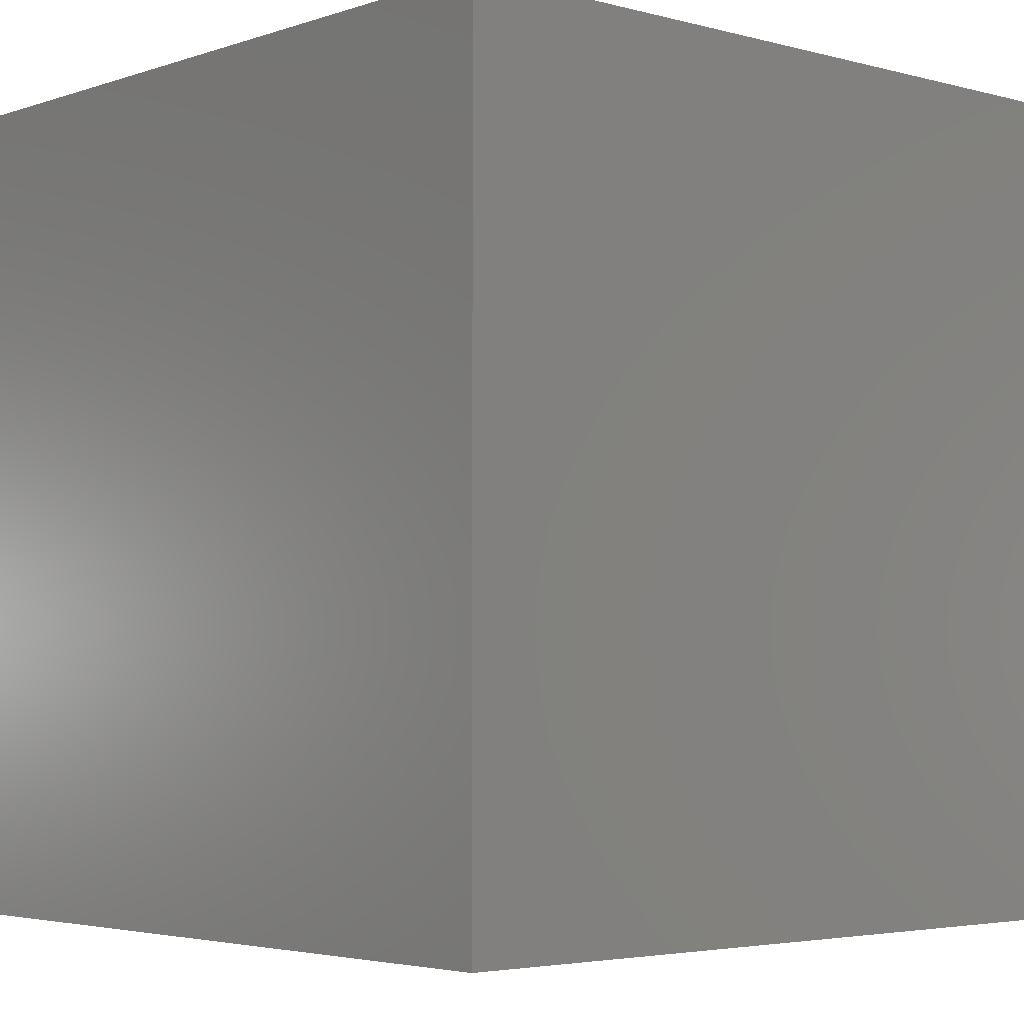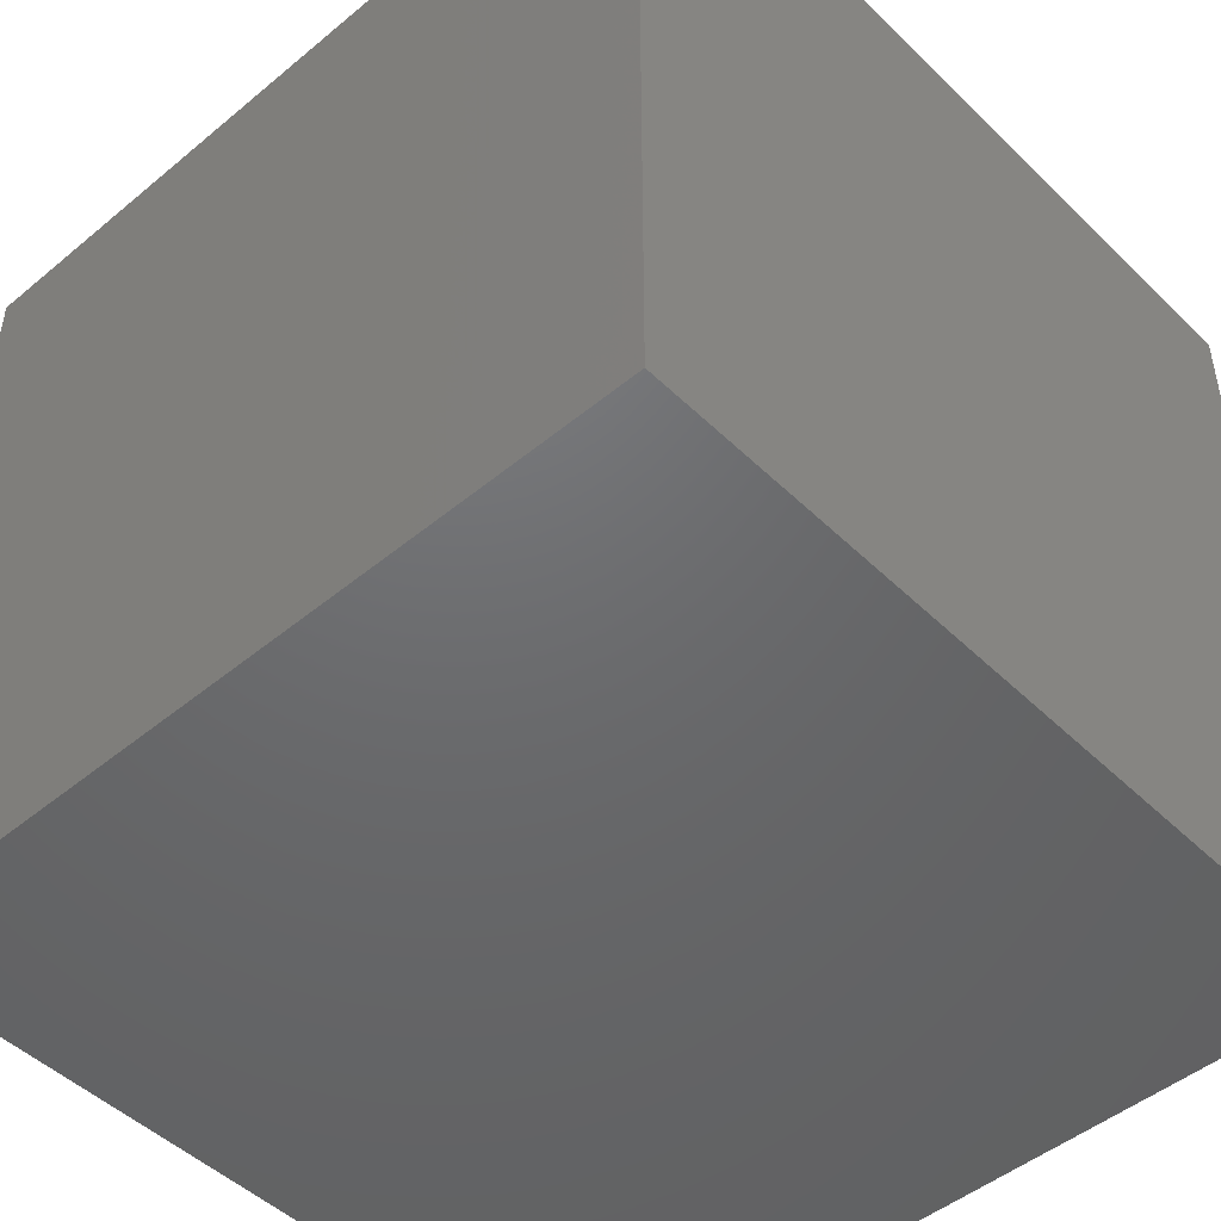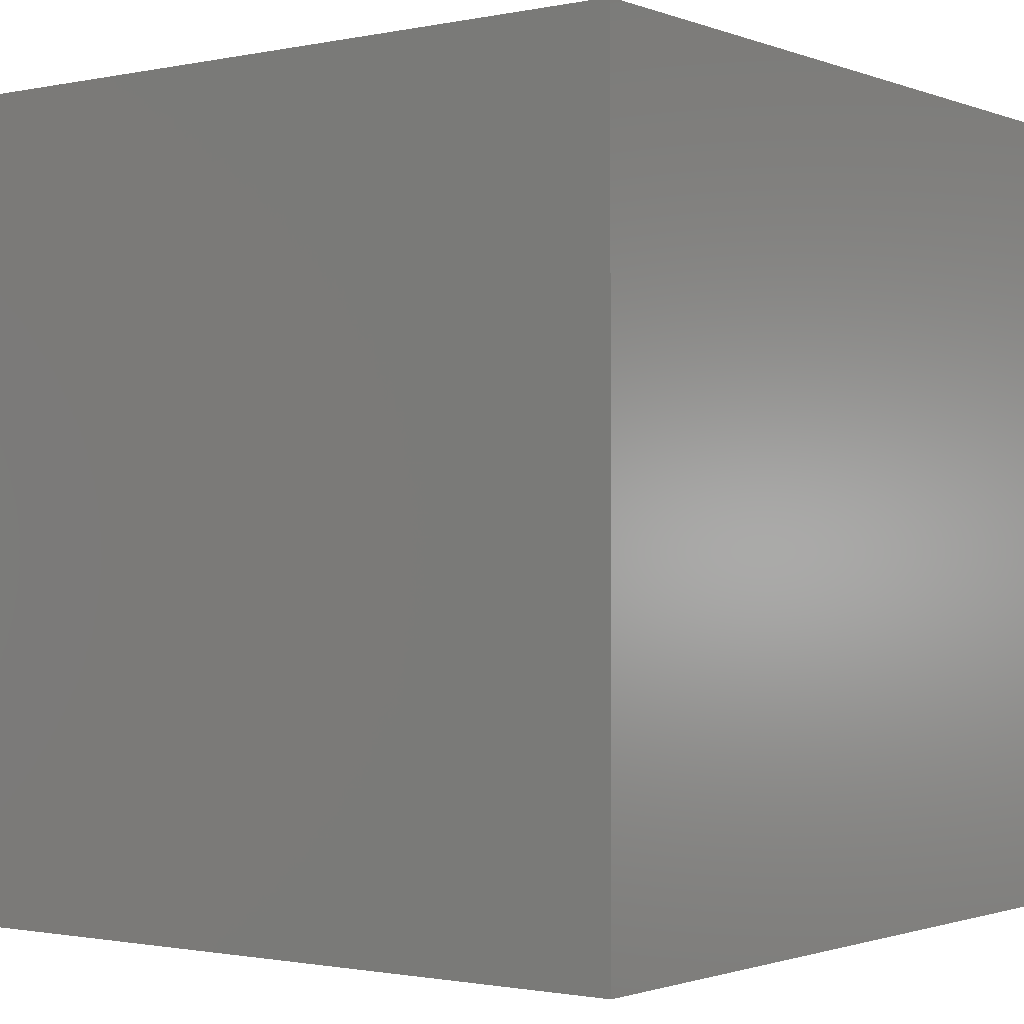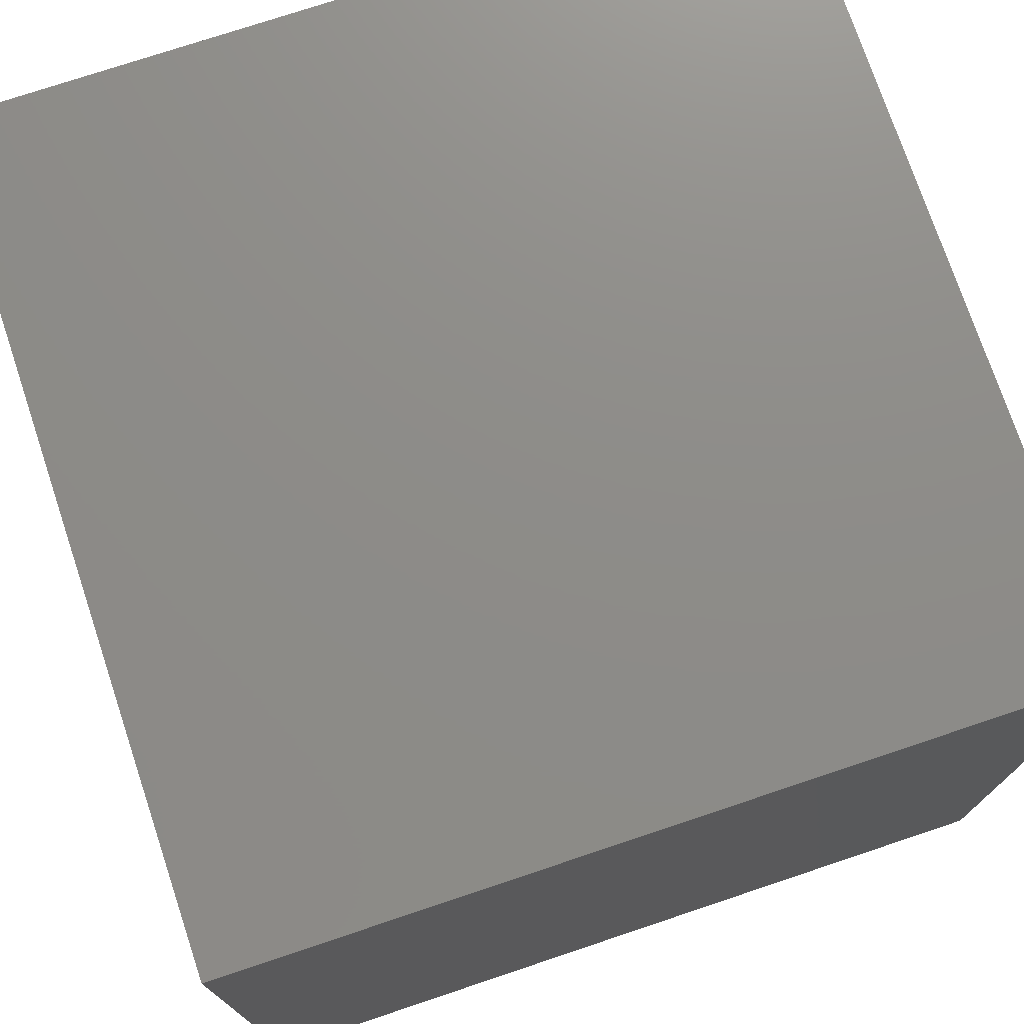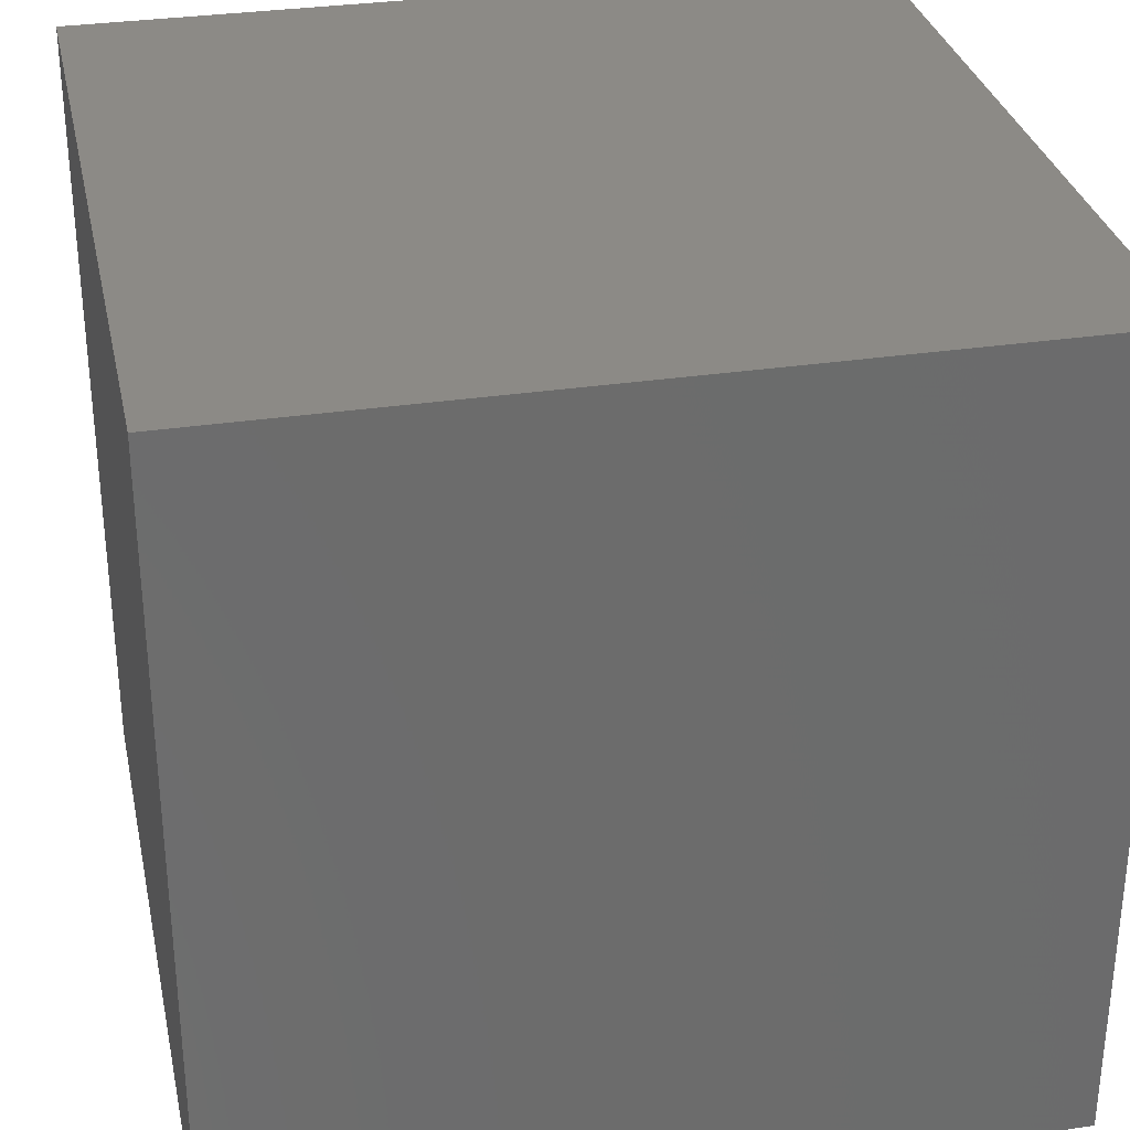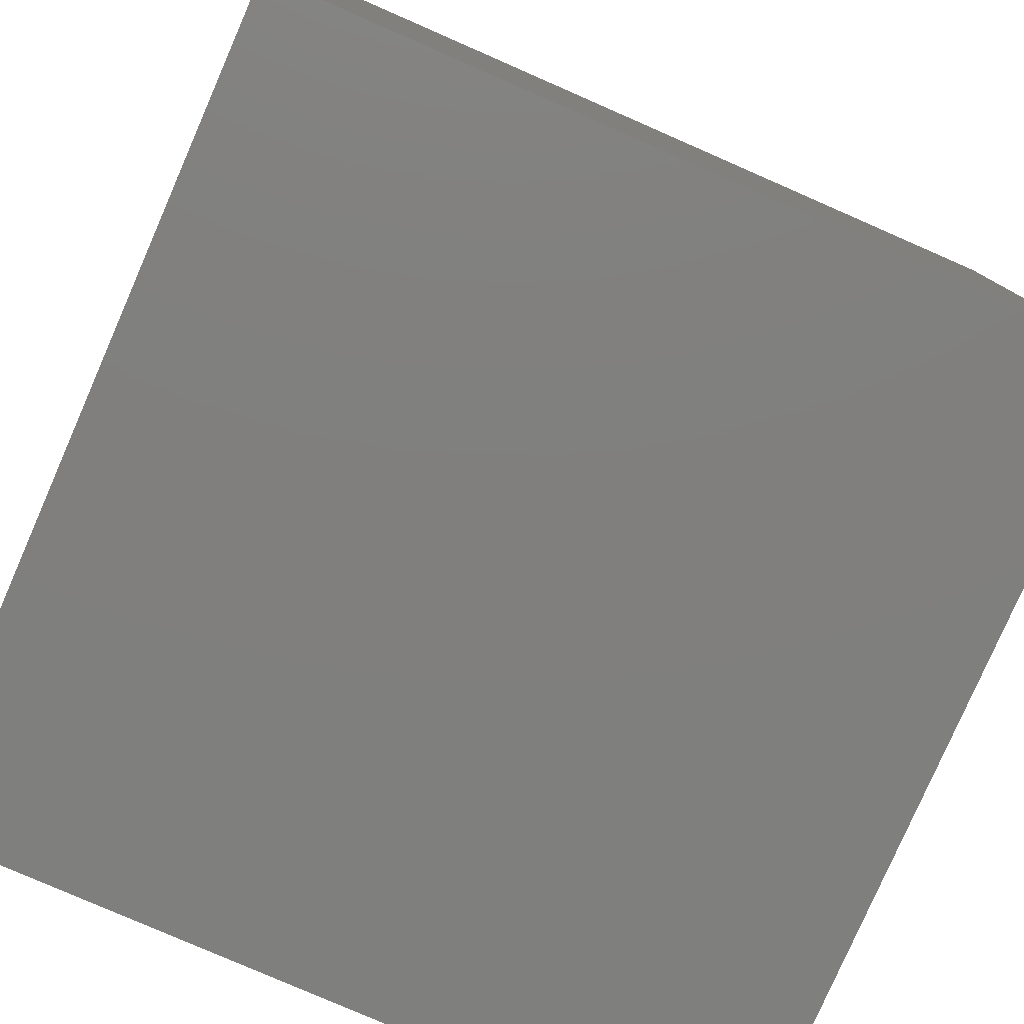
<metadata>
{"format":"stl","ext":"stl","renderer":"f3d","projection":"perspective","resolution":1024,"background":"white","views":[{"elev":-3.7,"azim":48.2,"up":"+Y"},{"elev":-48.1,"azim":-47.2,"up":"+Z"},{"elev":-1.3,"azim":37.0,"up":"+Y"},{"elev":74.8,"azim":71.5,"up":"+Z"},{"elev":31.5,"azim":-102.0,"up":"+Z"},{"elev":-79.4,"azim":-113.6,"up":"+Z"}]}
</metadata>
<code>
# stl→obj: 8 verts, 12 faces
v -500 -500 -500
v 500 -500 -500
v 500 -500 500
v -500 -500 500
v -500 500 -500
v 500 500 500
v 500 500 -500
v -500 500 500
f 1 2 3
f 1 3 4
f 5 6 7
f 5 8 6
f 1 8 5
f 1 4 8
f 2 7 6
f 2 6 3
f 1 5 7
f 1 7 2
f 4 6 8
f 4 3 6

</code>
